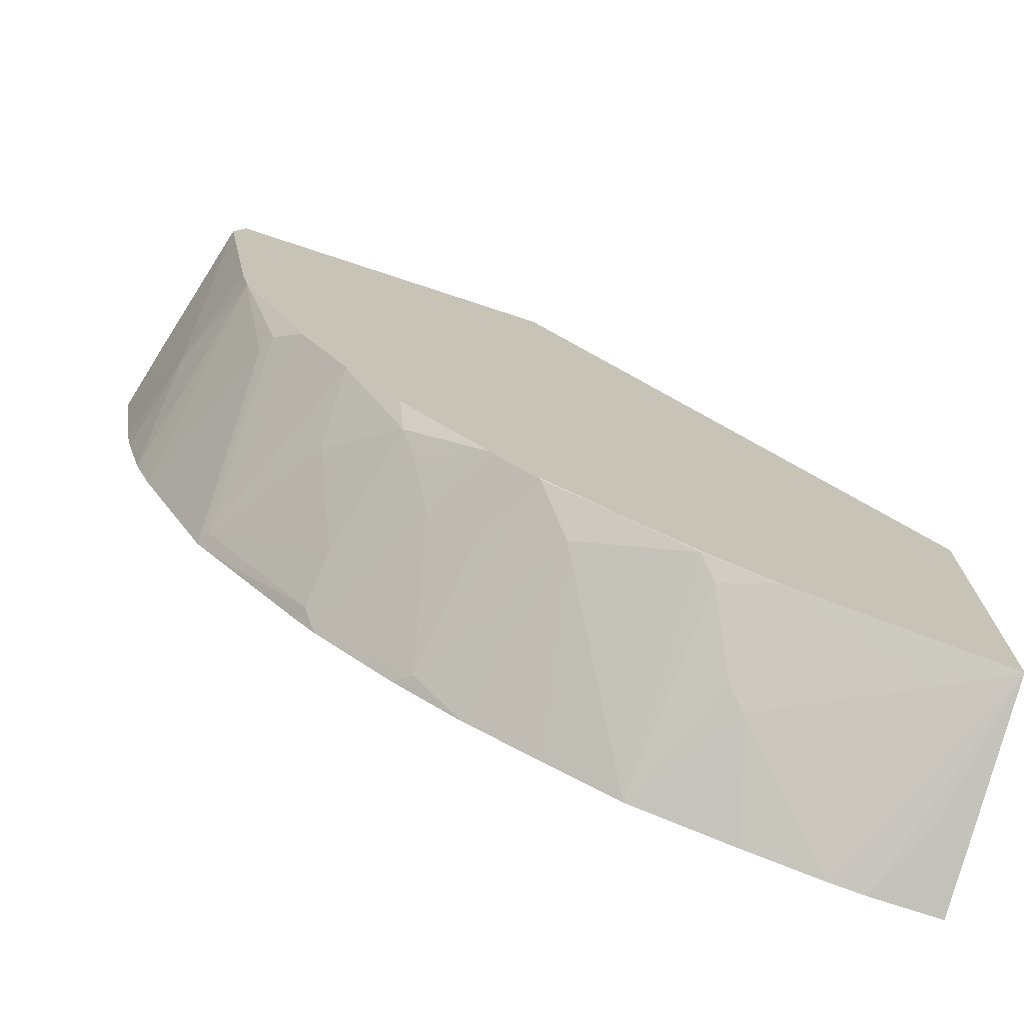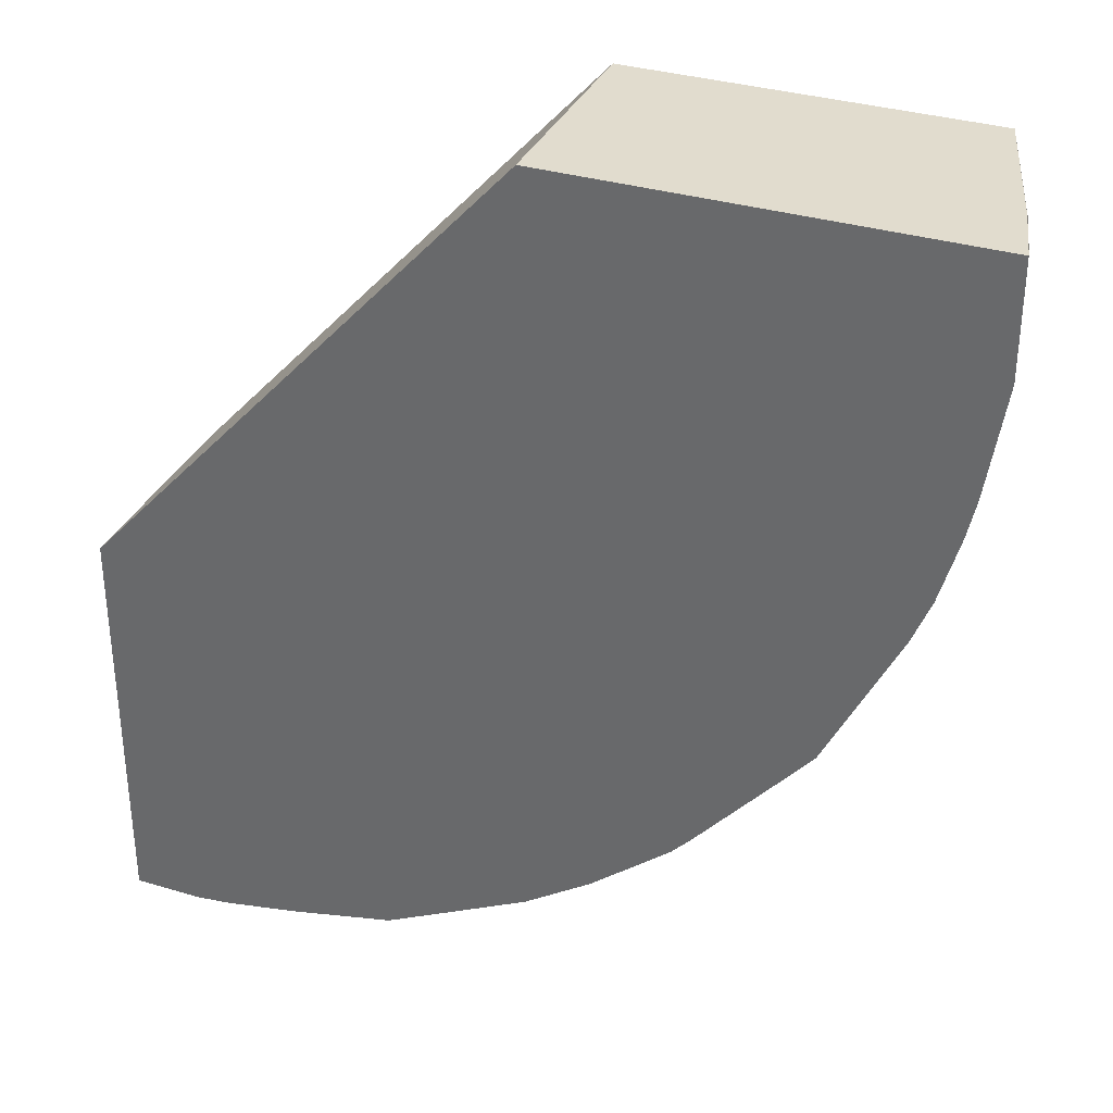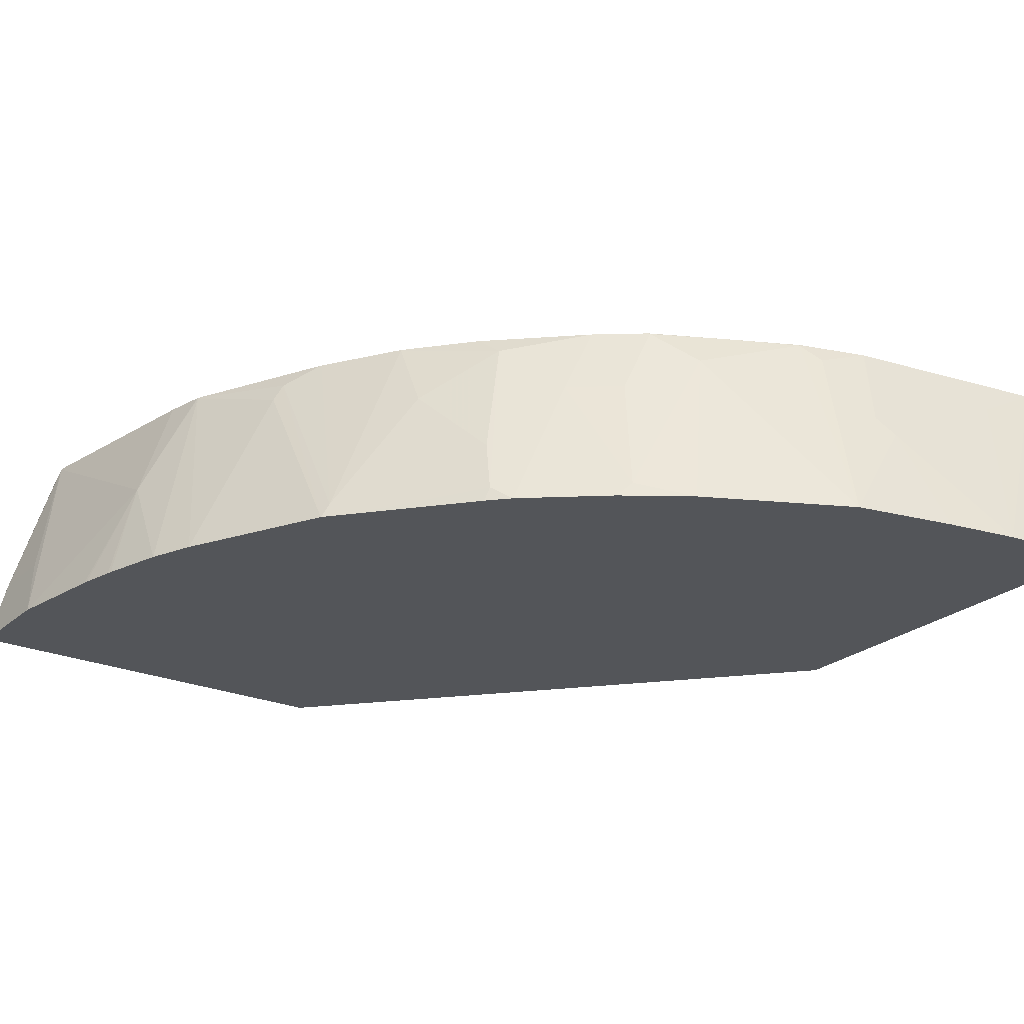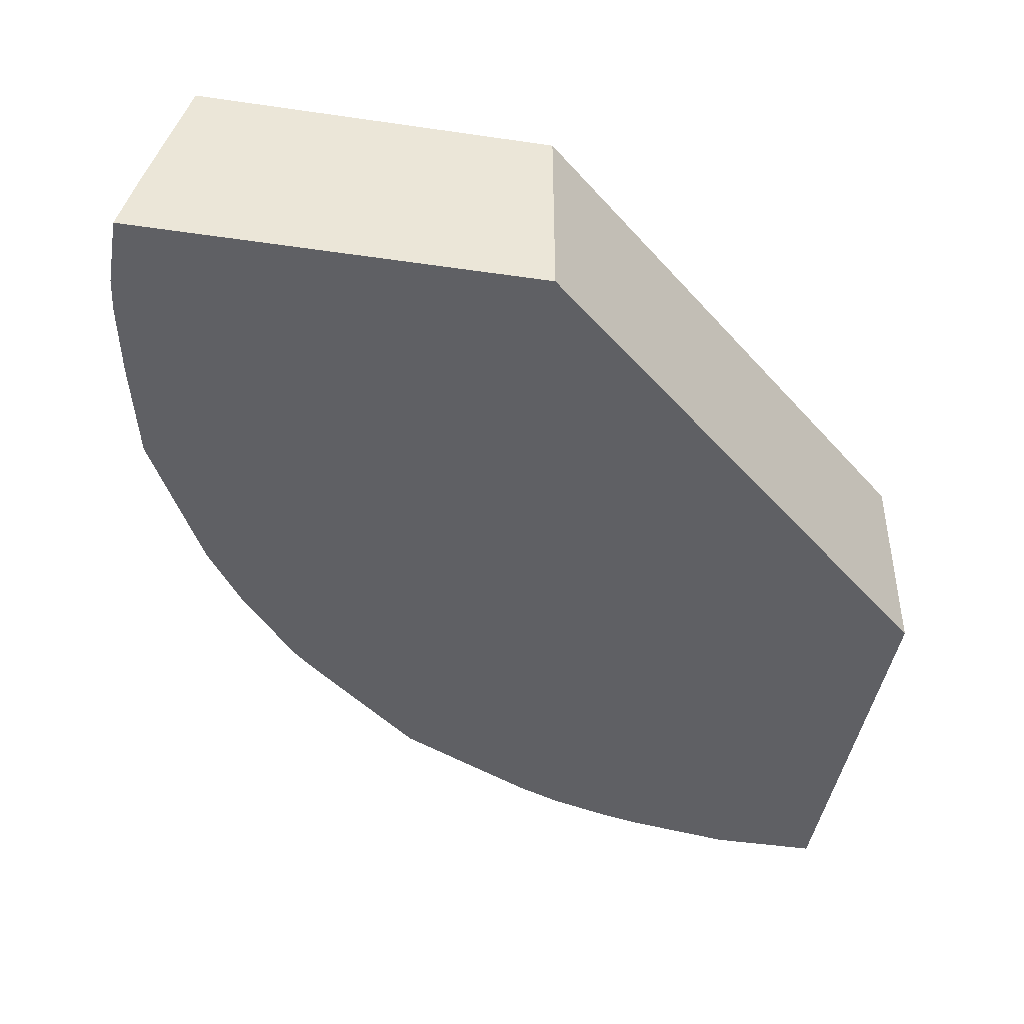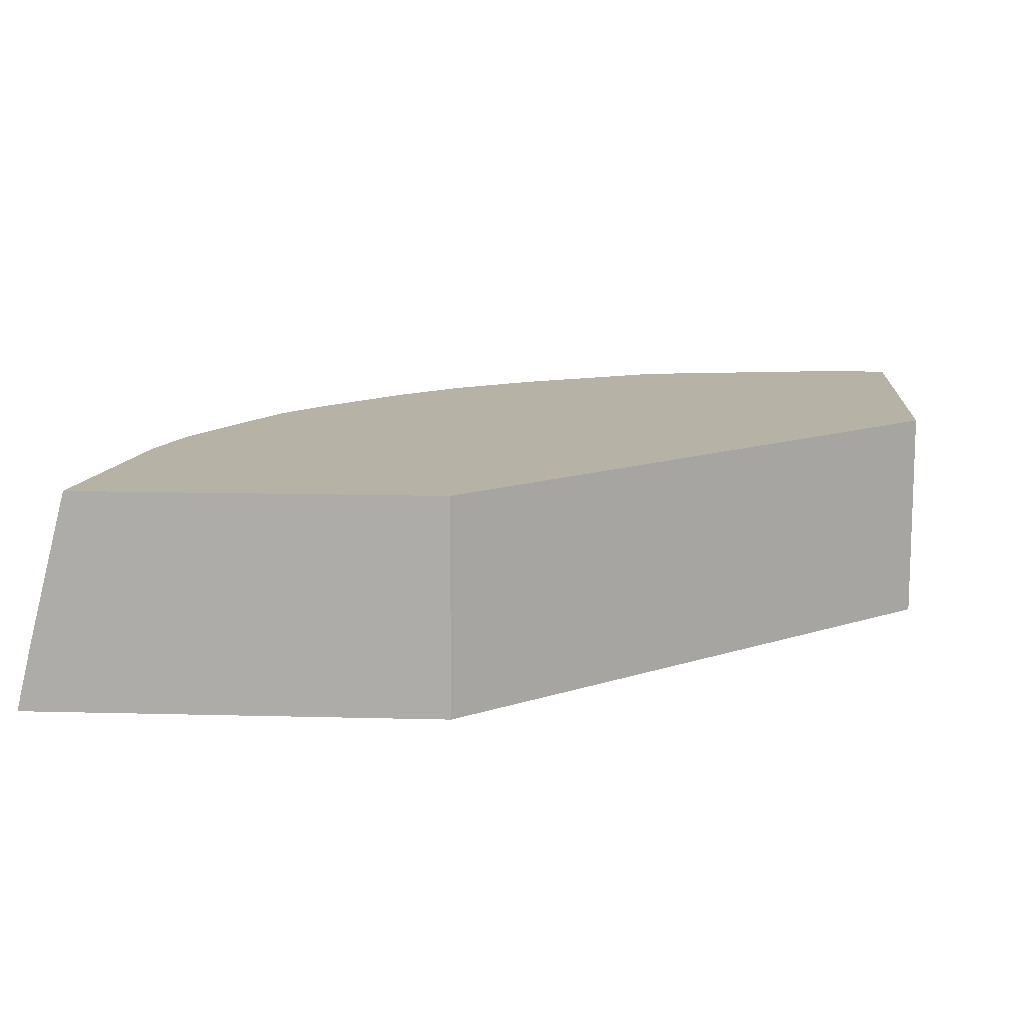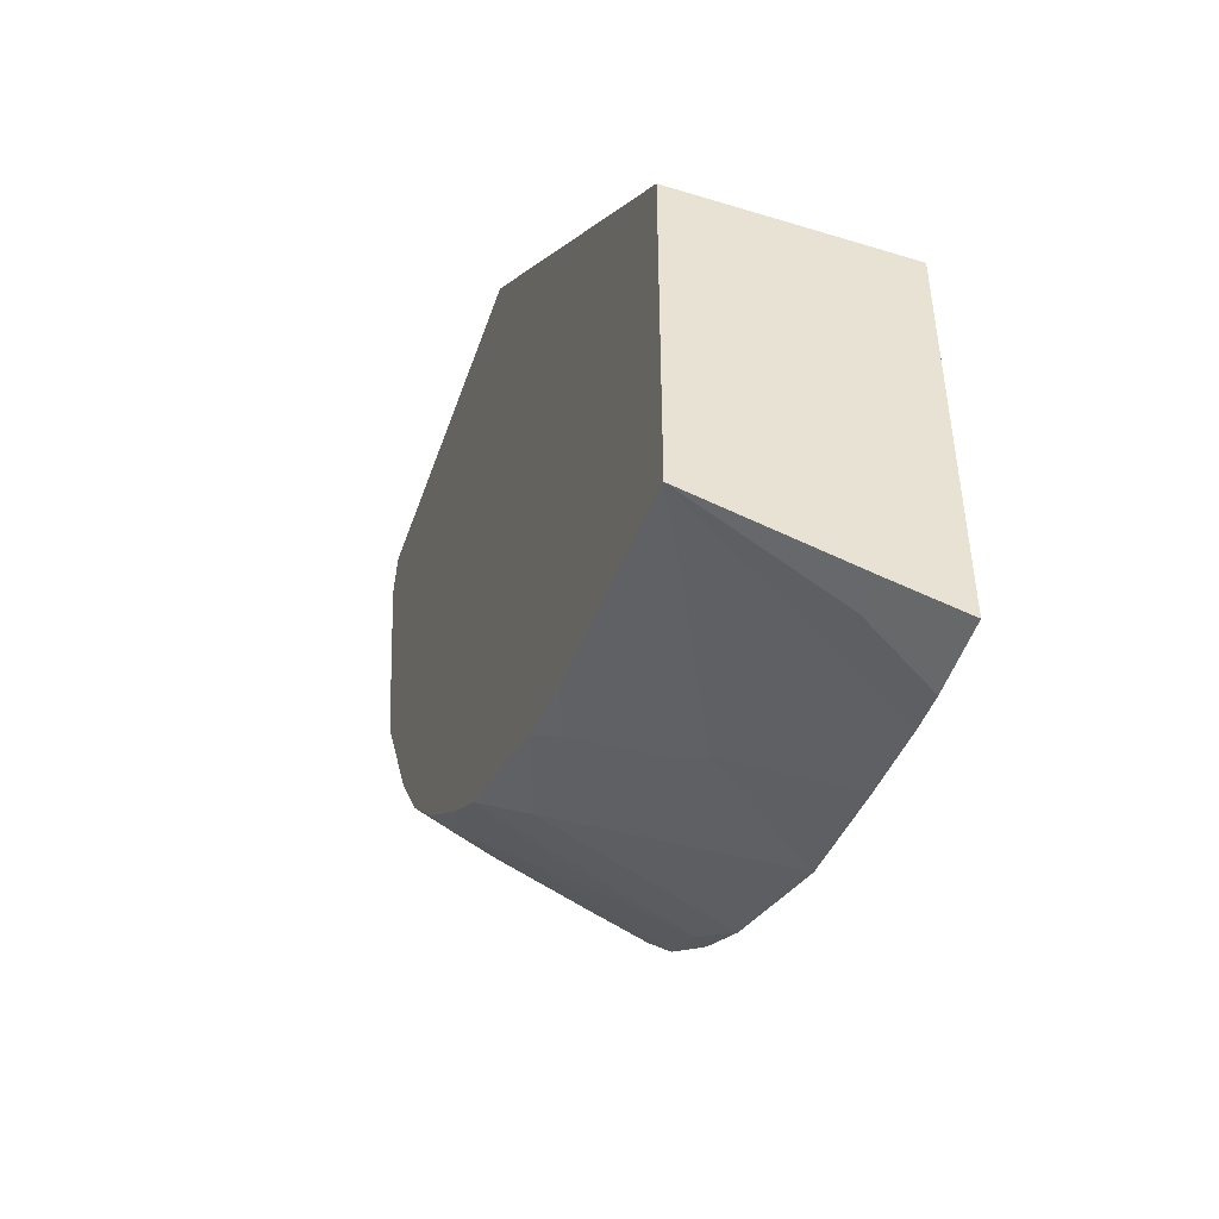
<metadata>
{"format":"obj","ext":"obj","renderer":"f3d","projection":"perspective","resolution":1024,"background":"white","views":[{"elev":-74.2,"azim":161.7,"up":"+Z"},{"elev":34.1,"azim":22.0,"up":"+Z"},{"elev":-24.3,"azim":144.5,"up":"+Y"},{"elev":-44.3,"azim":-99.7,"up":"+Y"},{"elev":12.4,"azim":-86.4,"up":"+Y"},{"elev":-50.0,"azim":-108.8,"up":"+Z"}]}
</metadata>
<code>
v 0.4469 0.0969 0.02202
v 0.4381 0.1334 0.01903
v 0.4375 0.1328 0.02202
v 0.2286 0.0969 0.02202
v 0.4469 0.0969 -0.03646
v 0.4141 0.2101 0.01958
v 0.4135 0.2101 0.02202
v 0.4381 0.1334 -0.01906
v 0.4191 0.2096 -1.316e-05
v 0.2286 0.2101 0.02202
v 0.001315 0.0969 -0.2286
v 0.4377 0.0969 -0.09383
v 0.4191 0.1524 -0.1143
v 0.4188 0.2101 -0.0002885
v 0.4 0.2101 -0.1138
v 0.001315 0.2101 -0.2286
v 0.001315 0.0969 -0.4469
v 0.4373 0.0969 -0.09612
v 0.4332 0.0969 -0.1148
v 0.4326 0.0969 -0.1171
v 0.423 0.0969 -0.1505
v 0.3953 0.2096 -0.1358
v 0.3953 0.2101 -0.1352
v 0.3999 0.2101 -0.1144
v 0.001315 0.2101 -0.4185
v 0.001315 0.1334 -0.4381
v 0.03813 0.0969 -0.4469
v 0.4143 0.0969 -0.1722
v 0.395 0.2101 -0.1359
v 0.4135 0.0969 -0.1743
v 0.3762 0.1905 -0.1929
v 0.1148 0.2101 -0.3998
v 0.1143 0.2096 -0.4
v 0.04764 0.2 -0.4143
v 0.03813 0.1905 -0.4191
v 0.05719 0.0969 -0.4447
v 0.01907 0.1334 -0.4381
v 0.3714 0.2 -0.1953
v 0.3571 0.2101 -0.2117
v 0.3754 0.0969 -0.2504
v 0.1519 0.2101 -0.388
v 0.1524 0.2096 -0.3881
v 0.1429 0.2 -0.3953
v 0.1238 0.1619 -0.4143
v 0.1143 0.1524 -0.4191
v 0.09692 0.0969 -0.4373
v 0.3569 0.2101 -0.2121
v 0.3714 0.1048 -0.2524
v 0.3636 0.0969 -0.2642
v 0.3143 0.1048 -0.3191
v 0.1524 0.2101 -0.3877
v 0.153 0.2101 -0.3875
v 0.1905 0.2101 -0.3689
v 0.2096 0.1905 -0.3691
v 0.1524 0.0969 -0.425
v 0.3302 0.2096 -0.254
v 0.3301 0.2101 -0.2537
v 0.3111 0.1334 -0.3111
v 0.3302 0.1714 -0.2731
v 0.3169 0.0969 -0.3178
v 0.3064 0.0969 -0.3289
v 0.273 0.1714 -0.3302
v 0.2953 0.2 -0.3
v 0.2286 0.2096 -0.35
v 0.2286 0.2101 -0.3496
v 0.2572 0.1048 -0.3667
v 0.2302 0.0969 -0.386
v 0.2286 0.0969 -0.3869
v 0.1922 0.0969 -0.4051
v 0.1541 0.0969 -0.4242
v 0.3004 0.2101 -0.2877
v 0.265 0.0969 -0.3628
v 0.2538 0.2101 -0.3302
v 0.2857 0.1905 -0.3119
v 0.2476 0.1714 -0.35
v 0.2291 0.2101 -0.3493
f 33 35 34
f 33 45 35
f 35 45 36
f 36 45 46
f 38 47 39
f 38 40 48
f 42 51 52
f 40 49 50
f 40 50 48
f 41 51 42
f 42 52 53
f 42 53 54
f 33 44 45
f 42 54 55
f 38 48 47
f 32 44 33
f 25 34 35
f 32 42 43
f 42 55 43
f 22 28 30
f 22 30 31
f 22 31 29
f 25 32 33
f 25 33 34
f 25 35 36
f 25 36 27
f 25 27 37
f 25 37 26
f 29 31 38
f 29 38 39
f 30 40 31
f 31 40 38
f 32 41 42
f 32 43 44
f 43 55 44
f 62 73 74
f 45 55 46
f 57 63 71
f 58 63 59
f 61 72 66
f 61 66 62
f 62 74 63
f 62 66 75
f 62 75 73
f 63 74 73
f 63 73 71
f 64 75 66
f 64 65 76
f 64 76 73
f 64 73 75
f 66 72 67
f 22 29 23
f 56 63 57
f 44 55 45
f 56 59 63
f 54 69 70
f 47 48 56
f 47 56 57
f 48 50 58
f 48 58 59
f 48 59 56
f 49 60 50
f 50 60 61
f 50 61 62
f 50 62 63
f 50 63 58
f 53 64 54
f 53 65 64
f 54 64 66
f 54 66 67
f 54 68 69
f 54 70 55
f 21 28 22
f 54 67 68
f 17 26 37
f 17 37 27
f 1 30 28
f 1 28 21
f 1 21 20
f 1 20 19
f 1 19 18
f 1 18 12
f 1 12 5
f 1 5 8
f 1 8 2
f 2 6 7
f 2 7 3
f 2 8 9
f 2 9 6
f 4 10 16
f 1 40 30
f 4 16 11
f 1 60 49
f 1 72 61
f 1 2 3
f 1 3 7
f 1 7 10
f 1 10 4
f 1 4 11
f 1 11 17
f 1 17 27
f 1 27 36
f 1 36 46
f 1 46 55
f 1 55 70
f 1 70 69
f 1 69 68
f 1 68 67
f 1 67 72
f 1 61 60
f 5 9 8
f 1 49 40
f 5 13 9
f 6 16 10
f 6 10 7
f 9 13 15
f 9 15 14
f 11 16 25
f 11 26 17
f 12 18 13
f 13 19 20
f 13 20 21
f 13 21 22
f 13 22 23
f 13 23 24
f 13 24 15
f 13 18 19
f 5 12 13
f 6 25 16
f 6 32 25
f 11 25 26
f 6 14 15
f 6 9 14
f 6 41 32
f 6 15 24
f 6 24 23
f 6 23 29
f 6 29 39
f 6 47 57
f 6 57 71
f 6 39 47
f 6 73 76
f 6 76 65
f 6 65 53
f 6 53 52
f 6 52 51
f 6 51 41
f 6 71 73

</code>
